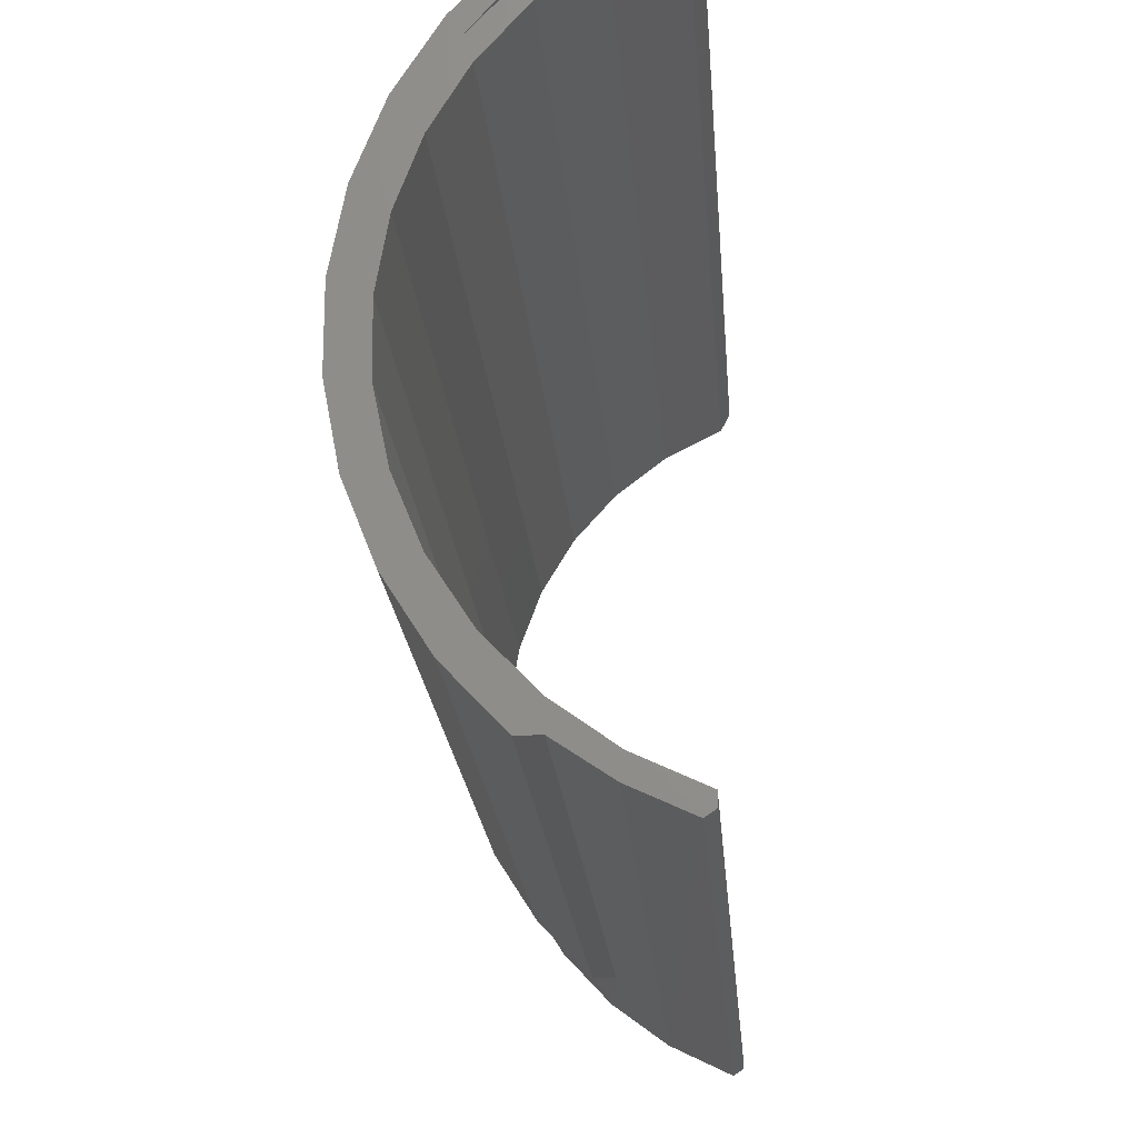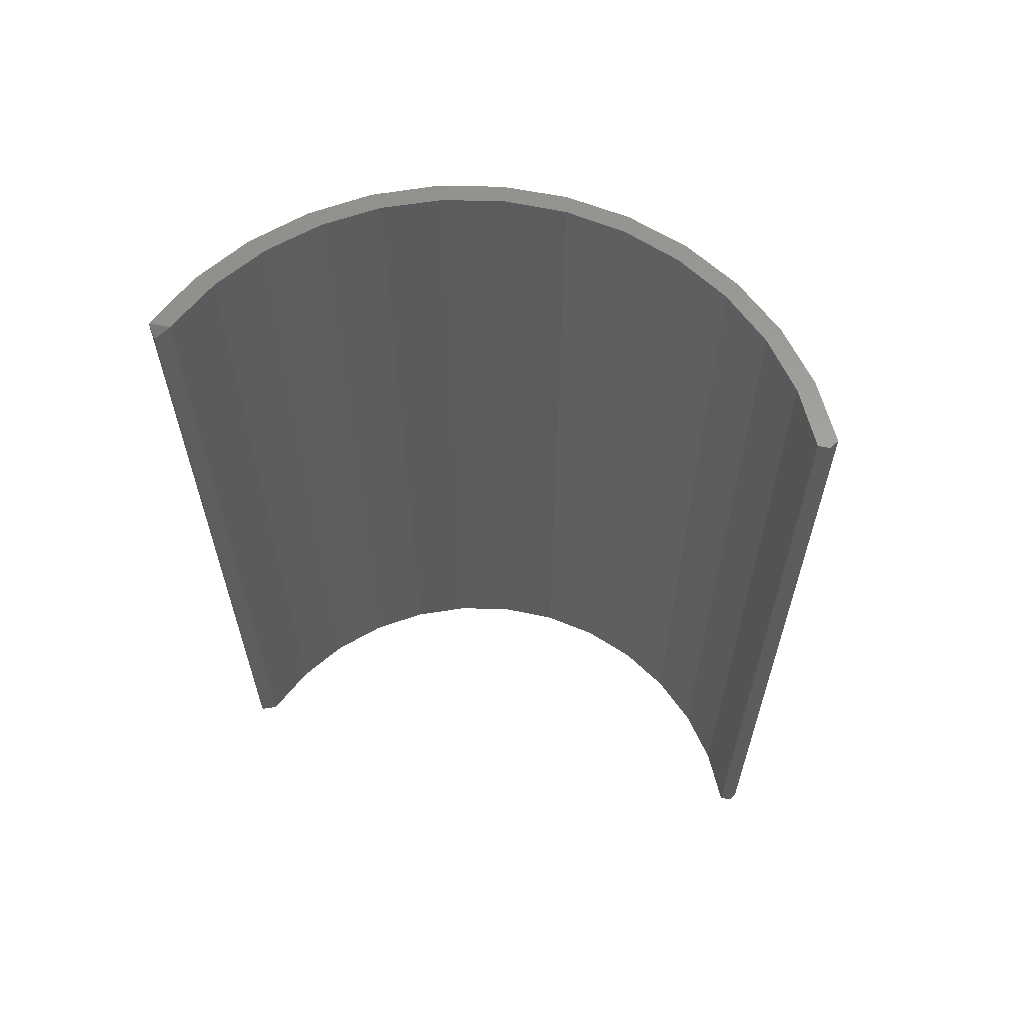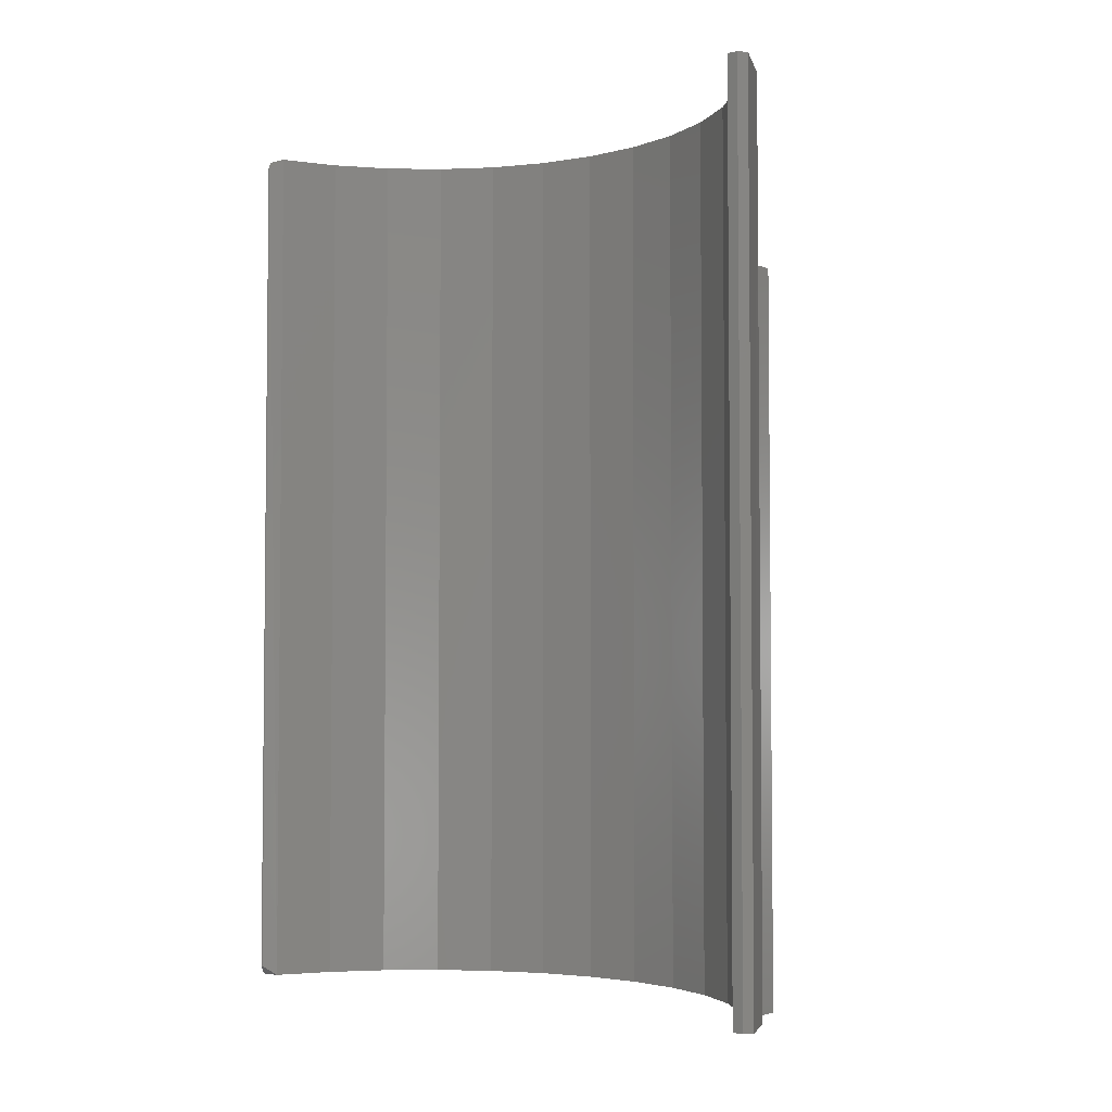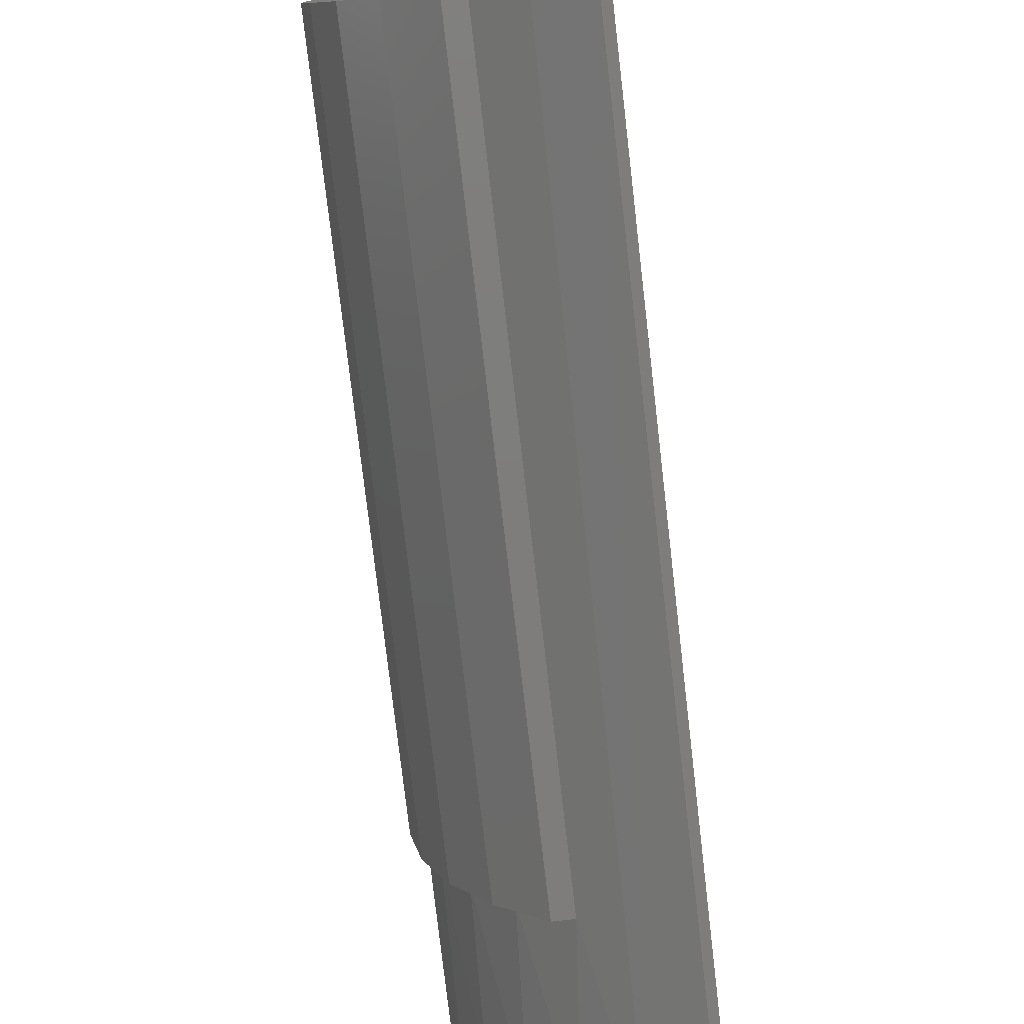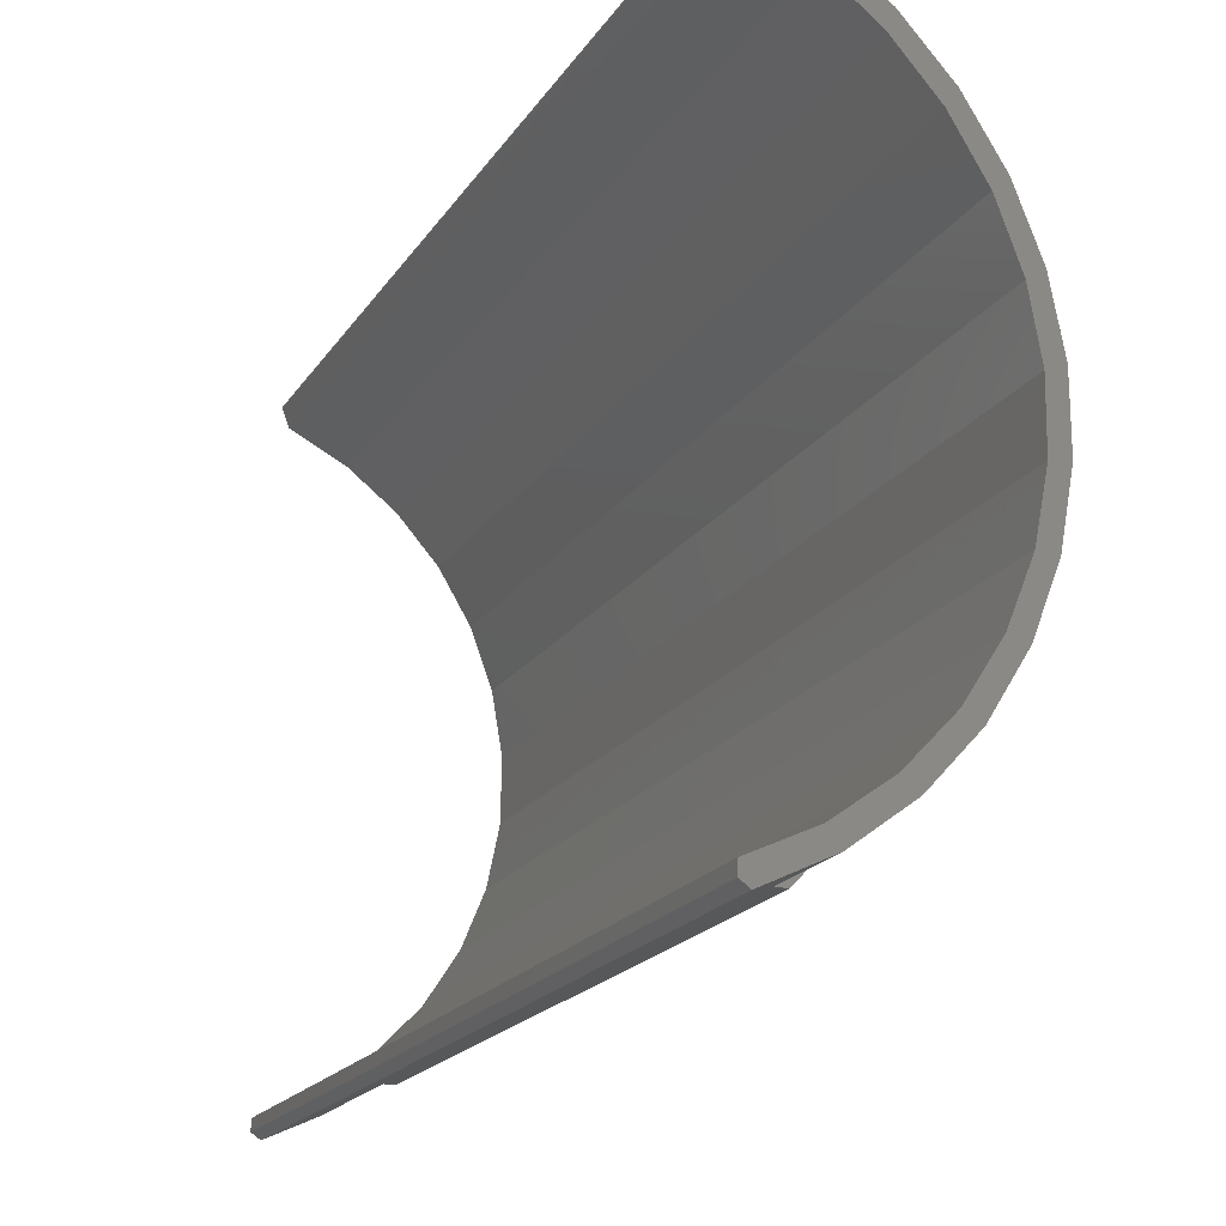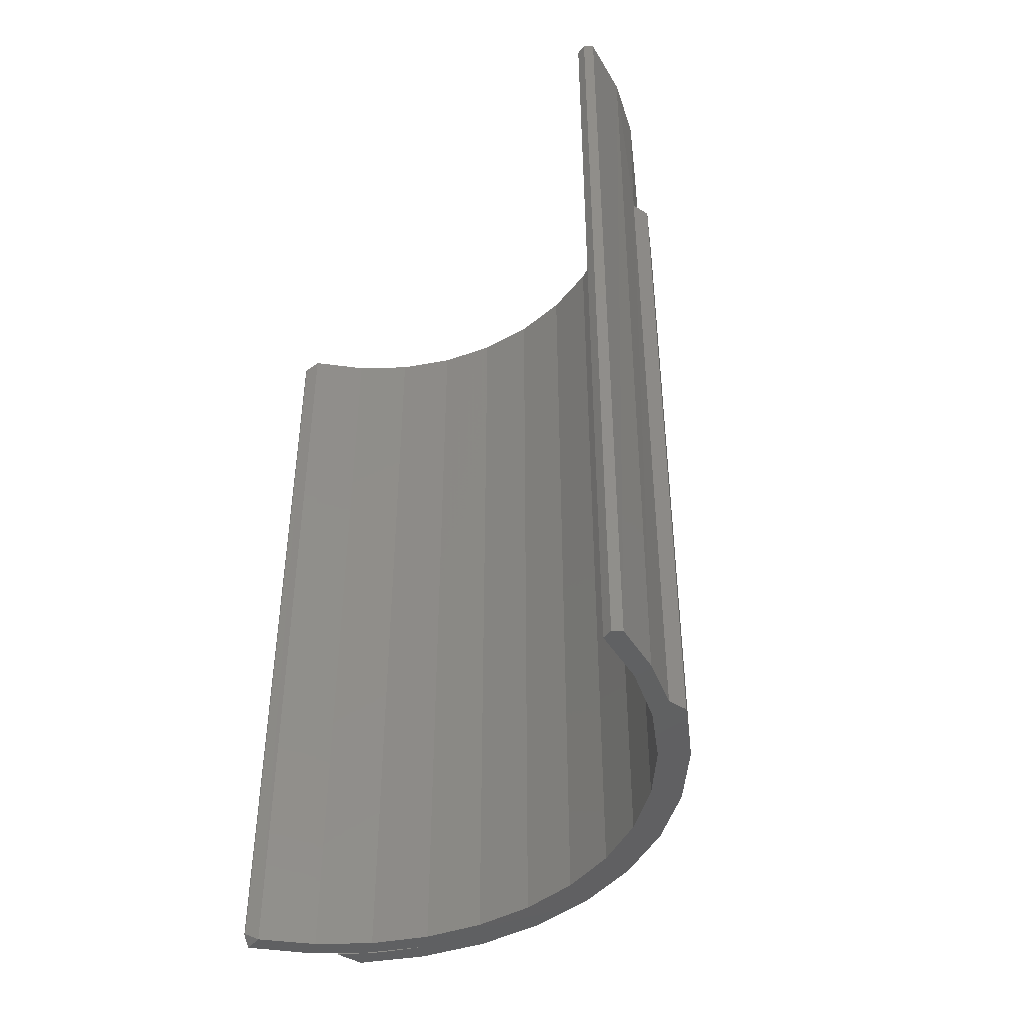
<metadata>
{"format":"stl","ext":"stl","renderer":"f3d","projection":"perspective","resolution":1024,"background":"white","views":[{"elev":-19.8,"azim":-175.7,"up":"+Y"},{"elev":61.3,"azim":-78.6,"up":"+Z"},{"elev":-3.8,"azim":-51.1,"up":"+Z"},{"elev":-77.3,"azim":-173.4,"up":"+Y"},{"elev":-19.3,"azim":-23.5,"up":"+Y"},{"elev":-43.5,"azim":-35.8,"up":"+Z"}]}
</metadata>
<code>
# stl→obj: 88 verts, 172 faces
v 0.2252 0.1722 0.6016
v 0.2277 0.1689 0.75
v 0.2551 0.1253 0.6016
v 0.2558 0.1239 0.75
v 0.2851 0.01886 0.6016
v 0.2848 -0.03069 0.75
v 0.2842 -0.03671 0.6016
v 0.2749 -0.0828 0.75
v 0.2724 -0.09103 0.6016
v 0.2556 -0.1322 0.75
v 0.2504 -0.142 0.6016
v 0.2274 -0.1771 0.75
v 0.2188 -0.1878 0.6016
v 0.1914 -0.2161 0.75
v 0.179 -0.2266 0.6016
v 0.1488 -0.2477 0.75
v 0.1418 -0.2518 0
v 0.179 -0.2266 0
v 0.1918 0.2079 0.75
v 0.2252 0.1722 0
v 0.1897 0.2097 0
v 0.1481 0.2403 0
v 0.1492 0.2396 0.75
v 0.1011 0.263 0.75
v 0.1016 0.2628 0
v 0.2753 0.07356 0.6016
v 0.2751 0.07448 0.75
v 0.2848 0.02235 0.75
v 0.1011 -0.2708 0.75
v 0.1011 -0.2708 0
v 0.09375 -0.2564 0.75
v 0.09375 -0.2657 0.75
v 0.101 0.2459 0.75
v 0.1461 0.2232 0.75
v 0.1857 0.1928 0.75
v 0.219 0.1556 0.75
v 0.2448 0.1129 0.75
v 0.2623 0.06609 0.75
v 0.2708 0.0169 0.75
v 0.27 -0.03302 0.75
v 0.26 -0.08192 0.75
v 0.2411 -0.1281 0.75
v 0.2139 -0.17 0.75
v 0.1795 -0.2062 0.75
v 0.139 -0.2353 0.75
v 0.2346 0.1851 0
v 0.2003 0.2011 0
v 0.1957 0.2266 0
v 0.1719 0.2266 0
v 0.139 -0.2353 0
v 0.09375 -0.2564 0
v 0.09375 -0.2657 0
v 0.265 0.1371 0
v 0.219 0.1556 0
v 0.1857 0.1928 0
v 0.1795 -0.2062 0
v 0.1957 -0.2266 0
v 0.1016 0.2457 0
v 0.1461 0.2232 0
v 0.2623 0.06609 0
v 0.2448 0.1129 0
v 0.2859 0.08423 0
v 0.2859 -0.08423 0
v 0.27 -0.03302 0
v 0.2965 -0.02841 0
v 0.2708 0.0169 0
v 0.2965 0.02841 0
v 0.26 -0.08192 0
v 0.265 -0.1371 0
v 0.2411 -0.1281 0
v 0.2346 -0.1851 0
v 0.2139 -0.17 0
v 0.09375 0.2579 0.7422
v 0.09375 0.2565 0.7422
v 0.09375 0.2579 0.007812
v 0.09375 0.2565 0.007812
v 0.1957 0.2266 0.6016
v 0.1719 0.2266 0.6016
v 0.2346 0.1851 0.6016
v 0.265 0.1371 0.6016
v 0.2859 0.08423 0.6016
v 0.2965 0.02841 0.6016
v 0.2965 -0.02841 0.6016
v 0.2859 -0.08423 0.6016
v 0.265 -0.1371 0.6016
v 0.2346 -0.1851 0.6016
v 0.1957 -0.2266 0.6016
v 0.2003 0.2011 0.6016
f 1 2 3
f 2 4 3
f 5 6 7
f 7 6 8
f 7 8 9
f 9 8 10
f 9 10 11
f 11 10 12
f 11 12 13
f 13 12 14
f 15 13 14
f 15 14 16
f 15 16 17
f 15 17 18
f 19 2 1
f 19 1 20
f 19 20 21
f 19 21 22
f 19 22 23
f 23 22 24
f 24 22 25
f 3 4 26
f 26 4 27
f 26 27 5
f 5 27 28
f 5 28 6
f 29 30 16
f 16 30 17
f 31 32 16
f 29 16 32
f 24 33 23
f 23 33 34
f 23 34 19
f 19 34 35
f 19 35 2
f 2 35 36
f 2 36 4
f 4 36 37
f 4 37 27
f 27 37 38
f 27 38 28
f 28 38 39
f 28 39 6
f 6 39 40
f 6 40 8
f 8 40 41
f 8 41 10
f 10 41 42
f 10 42 12
f 12 42 43
f 12 43 14
f 14 43 44
f 14 44 16
f 16 44 45
f 16 45 31
f 46 47 48
f 47 49 48
f 50 17 51
f 17 52 51
f 52 17 30
f 20 47 46
f 20 46 53
f 20 53 54
f 20 54 55
f 20 55 21
f 18 17 50
f 18 50 56
f 18 56 57
f 25 22 58
f 58 22 59
f 22 21 59
f 59 21 55
f 60 61 62
f 62 61 54
f 62 54 53
f 63 64 65
f 65 64 66
f 65 66 67
f 67 66 60
f 67 60 62
f 64 63 68
f 68 63 69
f 68 69 70
f 70 69 71
f 70 71 72
f 72 71 57
f 72 57 56
f 51 52 31
f 31 52 32
f 32 52 29
f 29 52 30
f 24 73 33
f 33 73 74
f 75 76 73
f 73 76 74
f 25 58 75
f 75 58 76
f 66 38 60
f 60 38 37
f 60 37 61
f 61 37 36
f 61 36 54
f 54 36 35
f 54 35 55
f 55 35 34
f 55 34 59
f 59 34 33
f 59 33 58
f 38 66 39
f 39 66 64
f 39 64 40
f 40 64 68
f 40 68 41
f 41 68 70
f 41 70 42
f 42 70 72
f 42 72 43
f 43 72 56
f 43 56 44
f 44 56 50
f 44 50 45
f 45 50 51
f 45 51 31
f 33 74 58
f 58 74 76
f 24 25 73
f 73 25 75
f 48 49 77
f 77 49 78
f 48 77 46
f 46 77 79
f 46 79 53
f 53 79 80
f 53 80 62
f 62 80 81
f 62 81 67
f 67 81 82
f 67 82 65
f 65 82 83
f 65 83 63
f 63 83 84
f 63 84 69
f 69 84 85
f 69 85 71
f 71 85 86
f 71 86 57
f 57 86 87
f 18 57 15
f 15 57 87
f 49 47 78
f 78 47 88
f 47 20 88
f 88 20 1
f 87 13 15
f 87 86 13
f 77 88 79
f 77 78 88
f 1 79 88
f 5 7 83
f 84 83 7
f 7 9 84
f 85 84 9
f 9 11 85
f 86 85 11
f 11 13 86
f 79 1 80
f 80 1 3
f 80 3 81
f 81 3 26
f 81 26 82
f 82 26 5
f 82 5 83

</code>
